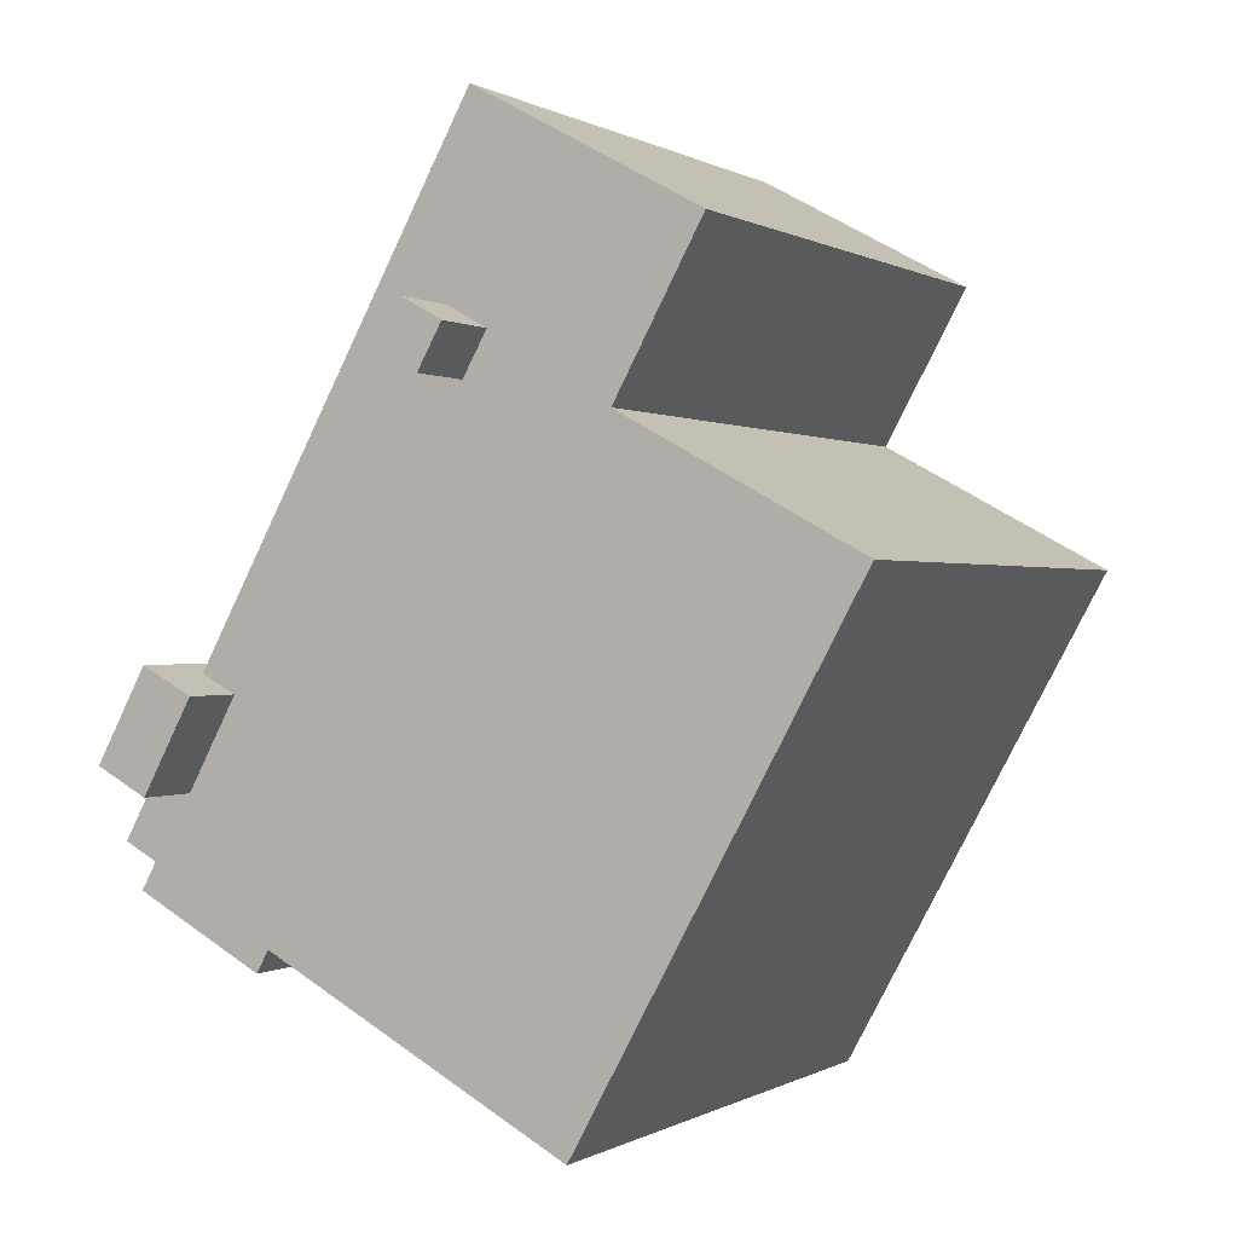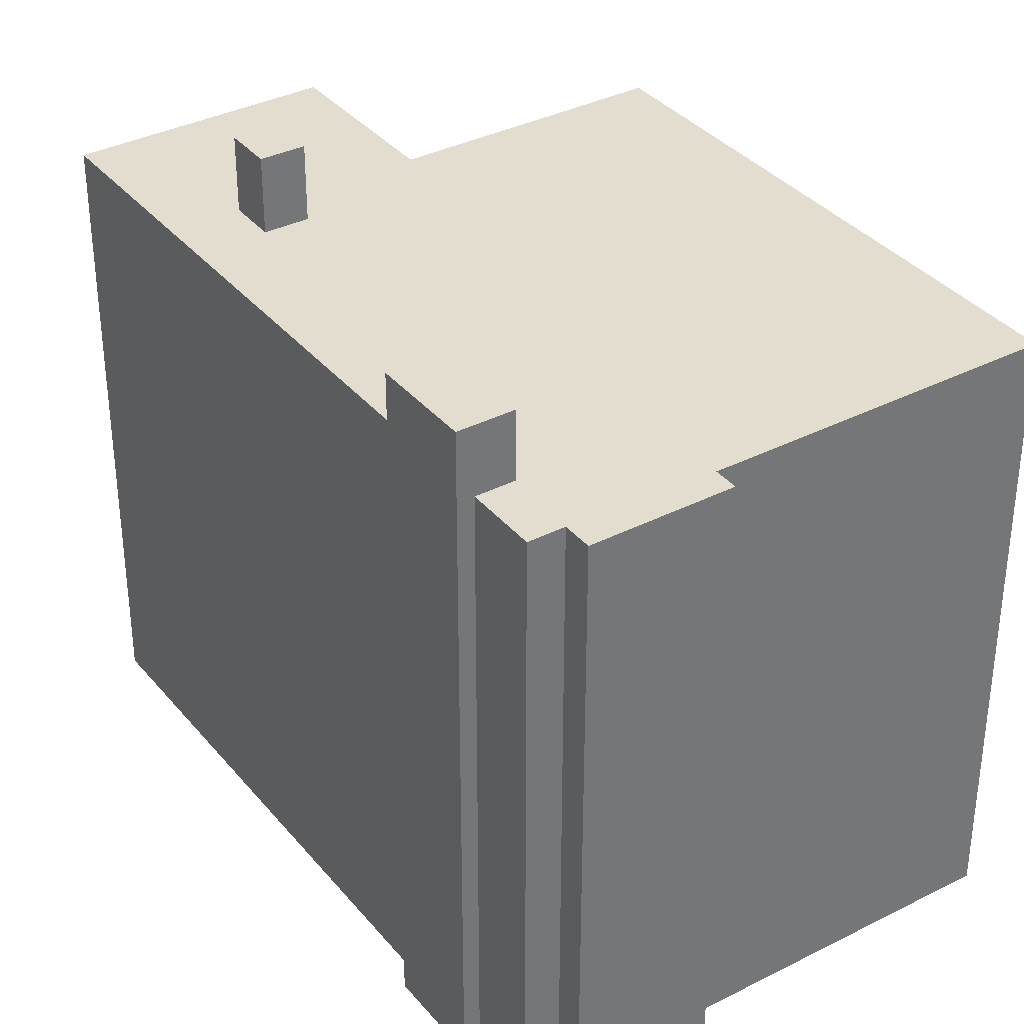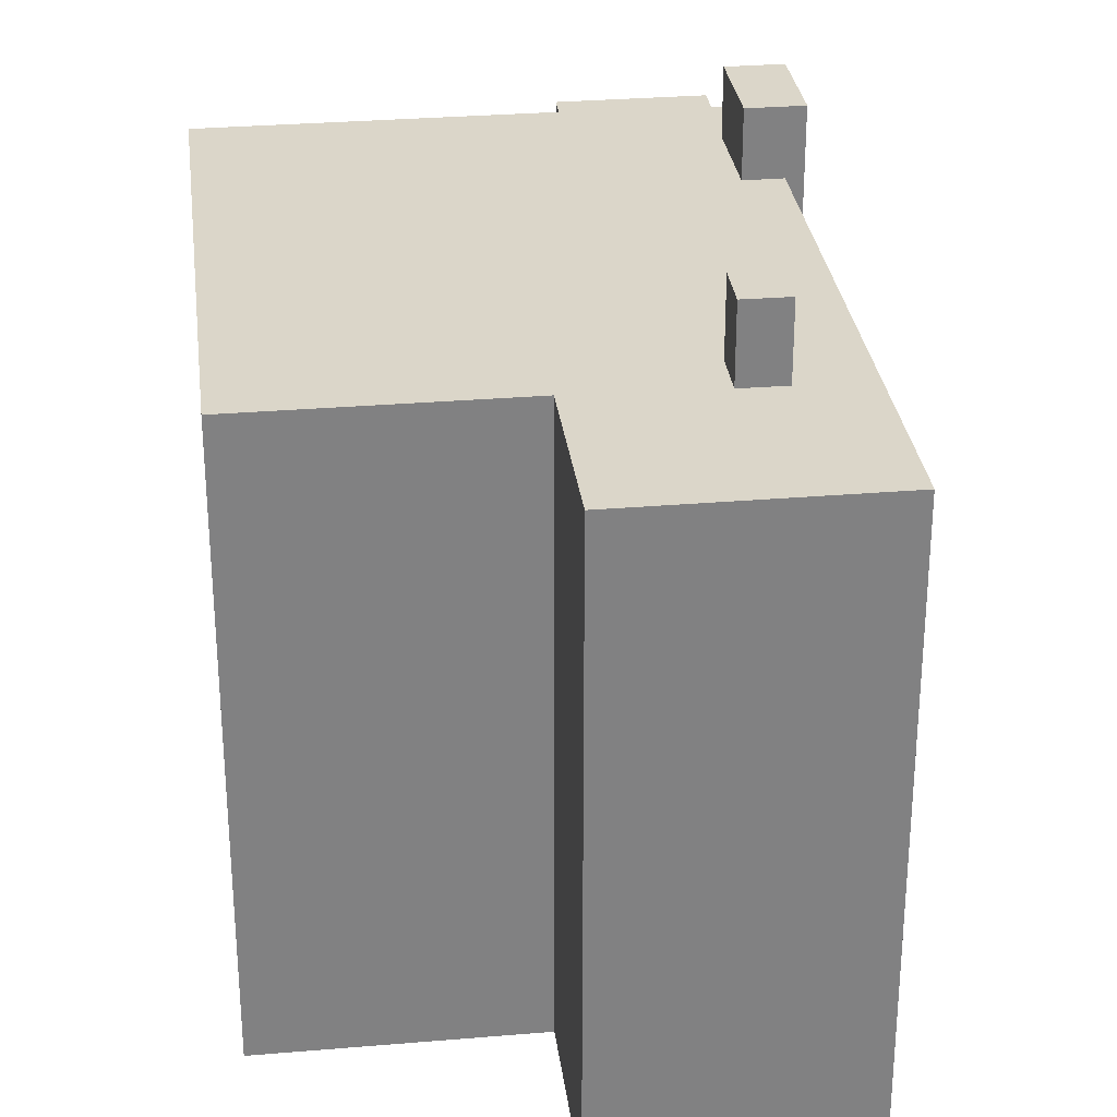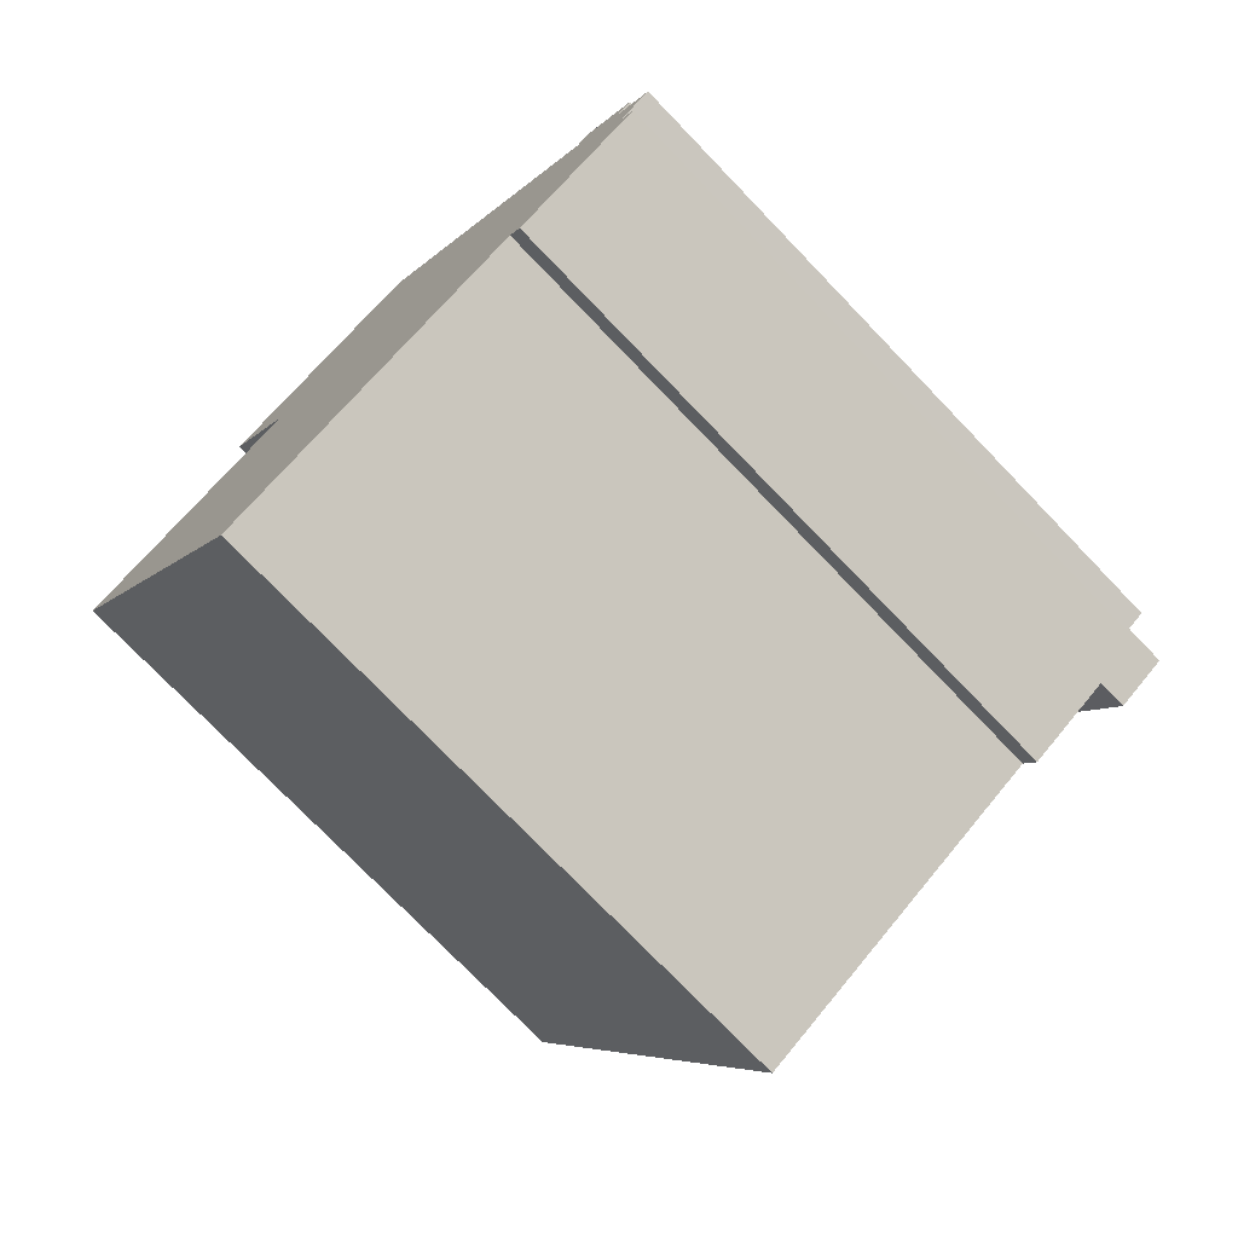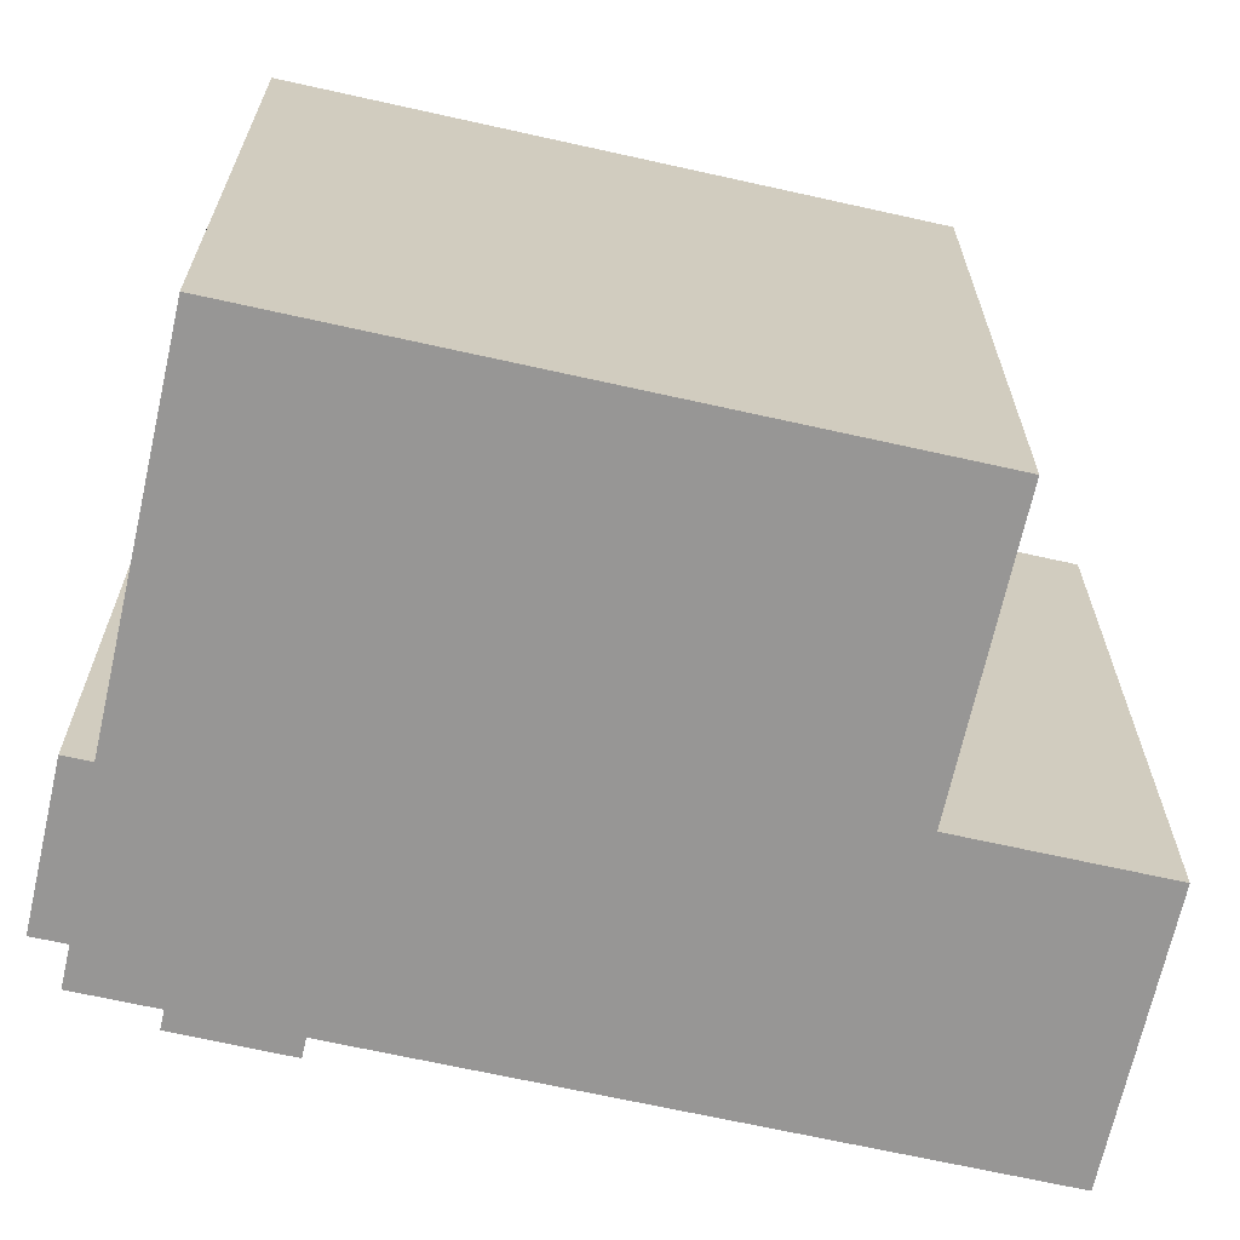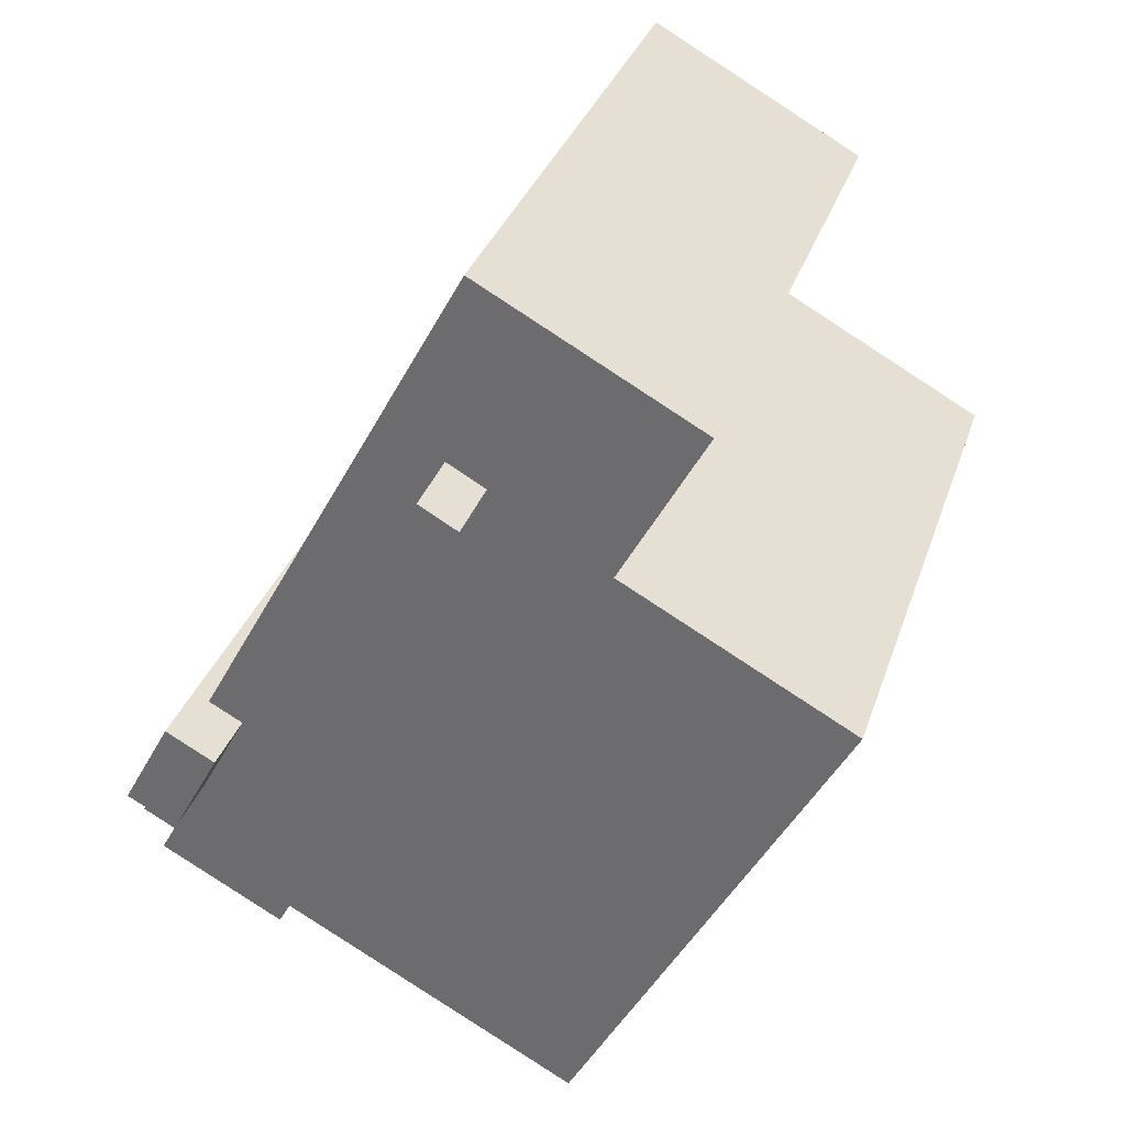
<metadata>
{"format":"obj","ext":"obj","renderer":"f3d","projection":"perspective","resolution":1024,"background":"white","views":[{"elev":0.1,"azim":-152.9,"up":"+Z"},{"elev":35.6,"azim":117.4,"up":"+Y"},{"elev":30.0,"azim":-35.7,"up":"+Y"},{"elev":-75.2,"azim":43.9,"up":"+Z"},{"elev":-68.0,"azim":-131.3,"up":"+Y"},{"elev":32.9,"azim":-162.9,"up":"+Z"}]}
</metadata>
<code>
v 4.561 6.847 -0.6885
v 5.465 6.847 -0.1975
v 6.355 6.847 -1.838
v 5.451 6.847 -2.329
v -0.1781 6.983 5.066
v 0.5339 6.983 5.464
v 0.9709 6.983 4.68
v 0.2589 6.983 4.283
v 3.905 5.613 -4.818
v 6.142 5.613 -3.482
v 6.409 5.613 -3.97
v 4.125 5.613 -5.22
v -2.35 5.613 3.76
v 6.142 5.613 -3.482
v 3.905 5.613 -4.818
v -2.35 5.613 3.76
v 3.905 5.613 -4.818
v -1.585 5.613 -7.822
v -6.638 5.613 1.413
v -3.942 5.613 6.671
v 0.1289 5.613 8.898
v -2.35 5.613 3.76
v -2.35 5.613 3.76
v 5.32 5.613 -2.088
v 5.451 5.613 -2.329
v -2.35 5.613 3.76
v 5.451 5.613 -2.329
v 6.142 5.613 -3.482
v 5.451 5.613 -2.329
v 6.727 5.613 -3.161
v 6.142 5.613 -3.482
v 5.451 5.613 -2.329
v 5.559 5.613 -2.27
v 6.727 5.613 -3.161
v -2.35 5.613 3.76
v -0.1781 5.613 5.066
v 0.2589 5.613 4.283
v -2.35 5.613 3.76
v 0.1289 5.613 8.898
v -0.1781 5.613 5.066
v -0.1781 5.613 5.066
v 0.1289 5.613 8.898
v 0.5339 5.613 5.464
v -2.35 5.613 3.76
v 0.2589 5.613 4.283
v 4.561 5.613 -0.6885
v 0.1289 5.613 8.898
v 5.188 5.613 -0.3479
v 0.9709 5.613 4.68
v 0.1289 5.613 8.898
v 0.9709 5.613 4.68
v 0.5339 5.613 5.464
v -2.35 5.613 3.76
v 4.561 5.613 -0.6885
v 5.32 5.613 -2.088
v 0.9709 5.613 4.68
v 5.188 5.613 -0.3479
v 4.561 5.613 -0.6885
v 0.2589 5.613 4.283
v 0.9709 5.613 4.68
v 4.561 5.613 -0.6885
v 5.559 5.613 -2.27
v 6.084 5.613 -1.985
v 6.727 5.613 -3.161
v 5.188 5.613 -0.3479
v 5.188 -5.645 -0.3479
v 5.465 -5.645 -0.1975
v 5.188 5.613 -0.3479
v 5.465 -5.645 -0.1975
v 5.465 6.847 -0.1975
v 4.561 6.847 -0.6885
v 4.561 5.613 -0.6885
v 5.188 5.613 -0.3479
v 4.561 6.847 -0.6885
v 5.188 5.613 -0.3479
v 5.465 6.847 -0.1975
v 5.465 -5.645 -0.1975
v 6.355 -5.645 -1.838
v 6.355 6.847 -1.838
v 5.465 6.847 -0.1975
v 5.451 6.847 -2.329
v 5.559 5.613 -2.27
v 5.451 5.613 -2.329
v 5.451 6.847 -2.329
v 6.084 5.613 -1.985
v 5.559 5.613 -2.27
v 6.084 5.613 -1.985
v 6.355 6.847 -1.838
v 6.355 -5.645 -1.838
v 5.451 6.847 -2.329
v 6.355 6.847 -1.838
v 6.084 5.613 -1.985
v 6.084 5.613 -1.985
v 6.355 -5.645 -1.838
v 6.084 -5.645 -1.985
v 4.561 6.847 -0.6885
v 5.451 6.847 -2.329
v 5.32 5.613 -2.088
v 4.561 5.613 -0.6885
v 5.32 5.613 -2.088
v 5.451 6.847 -2.329
v 5.451 5.613 -2.329
v -0.1781 5.613 5.066
v 0.5339 5.613 5.464
v 0.5339 6.983 5.464
v -0.1781 6.983 5.066
v 0.5339 5.613 5.464
v 0.9709 5.613 4.68
v 0.9709 6.983 4.68
v 0.5339 6.983 5.464
v 0.2589 6.983 4.283
v 0.9709 6.983 4.68
v 0.9709 5.613 4.68
v 0.2589 5.613 4.283
v -0.1781 6.983 5.066
v 0.2589 6.983 4.283
v 0.2589 5.613 4.283
v -0.1781 5.613 5.066
v -6.638 -5.645 1.413
v -2.35 -5.645 3.76
v -2.35 5.613 3.76
v -6.638 5.613 1.413
v -3.942 5.613 6.671
v -3.146 -5.645 5.216
v -3.942 -5.645 6.671
v -3.146 -5.645 5.216
v -2.35 5.613 3.76
v -2.35 -5.645 3.76
v -3.942 5.613 6.671
v -2.35 5.613 3.76
v -3.146 -5.645 5.216
v -3.942 -5.645 6.671
v 0.1289 -5.645 8.898
v 0.1289 5.613 8.898
v -3.942 5.613 6.671
v 6.142 5.613 -3.482
v 6.727 5.613 -3.161
v 6.727 -5.645 -3.161
v 6.142 -5.645 -3.482
v 6.142 -5.645 -3.482
v 6.409 -5.645 -3.97
v 6.409 5.613 -3.97
v 6.142 5.613 -3.482
v 4.125 5.613 -5.22
v 6.409 5.613 -3.97
v 6.409 -5.645 -3.97
v 4.125 -5.645 -5.22
v 3.905 5.613 -4.818
v 4.125 5.613 -5.22
v 4.125 -5.645 -5.22
v 3.905 -5.645 -4.818
v -1.585 5.613 -7.822
v 3.905 5.613 -4.818
v 3.905 -5.645 -4.818
v -1.585 -5.645 -7.822
v -6.638 5.613 1.413
v -4.112 -5.645 -3.204
v -6.638 -5.645 1.413
v -4.112 -5.645 -3.204
v -1.585 5.613 -7.822
v -1.585 -5.645 -7.822
v -6.638 5.613 1.413
v -1.585 5.613 -7.822
v -4.112 -5.645 -3.204
v 6.084 -5.645 -1.985
v 6.727 -5.645 -3.161
v 6.727 5.613 -3.161
v 6.084 5.613 -1.985
v 0.1289 -5.645 8.898
v 5.188 -5.645 -0.3479
v 5.188 5.613 -0.3479
v 0.1289 5.613 8.898
v -2.35 -5.645 3.76
v -6.638 -5.645 1.413
v -4.112 -5.645 -3.204
v -1.585 -5.645 -7.822
v 3.905 -5.645 -4.818
v 4.125 -5.645 -5.22
v 6.409 -5.645 -3.97
v 6.142 -5.645 -3.482
v 6.727 -5.645 -3.161
v 6.084 -5.645 -1.985
v 6.355 -5.645 -1.838
v 5.465 -5.645 -0.1975
v 5.188 -5.645 -0.3479
v 0.1289 -5.645 8.898
v -3.942 -5.645 6.671
v -3.146 -5.645 5.216
g CDNNDG01_0001200
f 1 3 4
f 3 1 2
f 8 5 7
f 7 5 6
f 9 10 11
f 12 9 11
f 13 14 15
f 19 16 18
f 18 16 17
f 20 21 22
f 23 24 25
f 26 27 28
f 29 30 31
f 32 33 34
f 35 36 37
f 38 39 40
f 41 42 43
f 44 45 46
f 47 48 49
f 50 51 52
f 53 54 55
f 56 57 58
f 59 60 61
f 62 63 64
f 65 66 67
f 68 69 70
f 71 72 73
f 74 75 76
f 78 79 77
f 77 79 80
f 81 82 83
f 84 85 86
f 87 88 89
f 90 91 92
f 93 94 95
f 99 96 98
f 98 96 97
f 100 101 102
f 103 105 106
f 105 103 104
f 107 109 110
f 107 108 109
f 111 113 114
f 111 112 113
f 118 115 116
f 117 118 116
f 122 119 121
f 121 119 120
f 123 124 125
f 126 127 128
f 129 130 131
f 133 134 135
f 135 132 133
f 138 136 137
f 136 138 139
f 141 142 140
f 140 142 143
f 146 144 145
f 144 146 147
f 148 150 151
f 148 149 150
f 153 154 152
f 152 154 155
f 156 157 158
f 159 160 161
f 162 163 164
f 166 167 165
f 165 167 168
f 172 169 171
f 170 171 169
f 173 174 175
f 188 173 186
f 180 177 179
f 187 188 186
f 175 176 177
f 186 173 185
f 185 175 177
f 185 177 182
f 185 173 175
f 179 177 178
f 180 181 182
f 180 182 177
f 182 183 184
f 182 184 185

</code>
